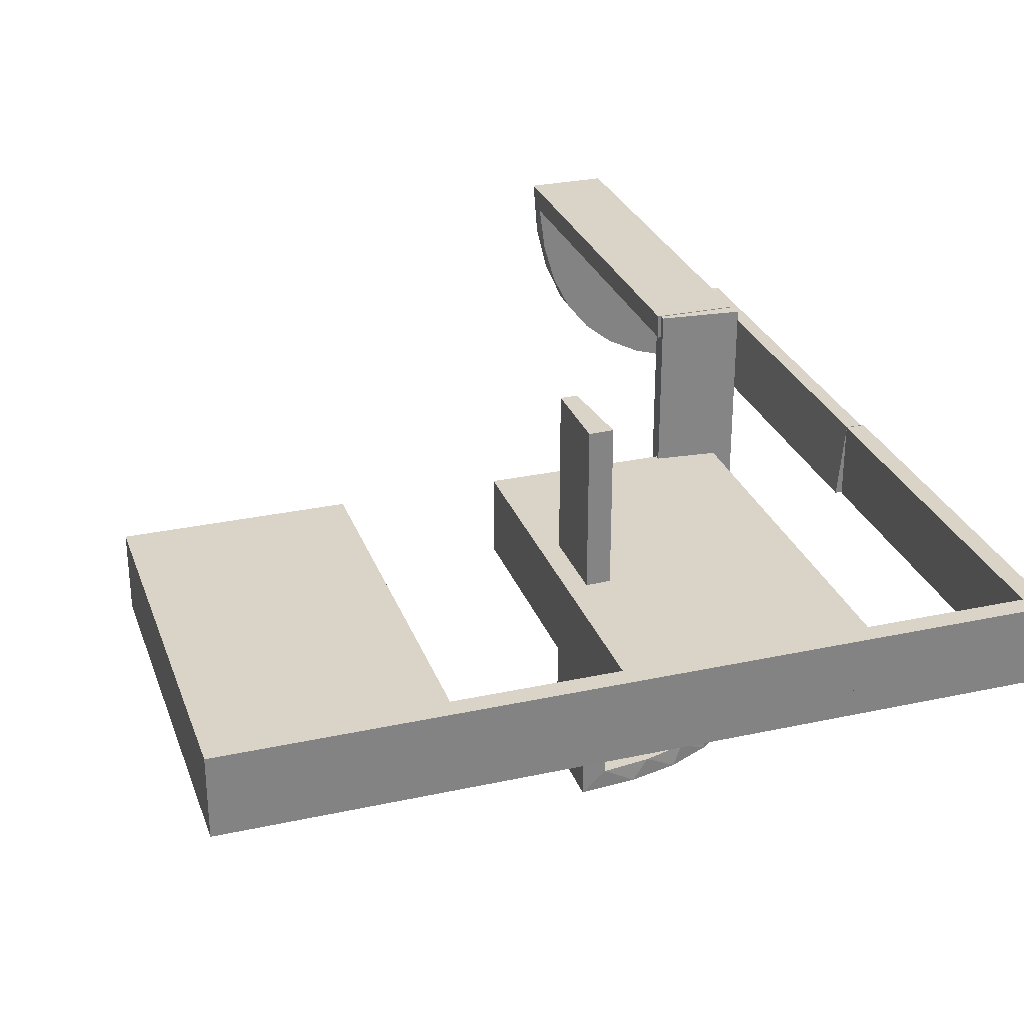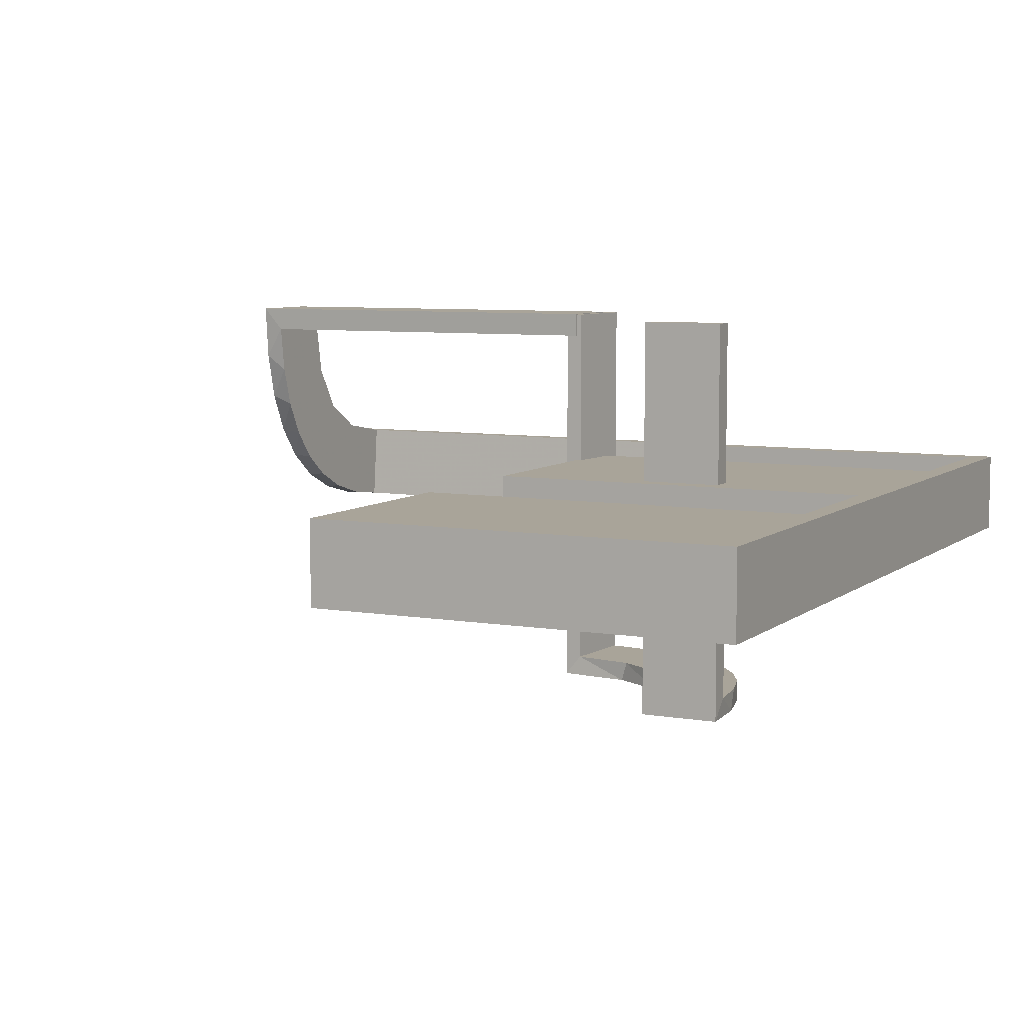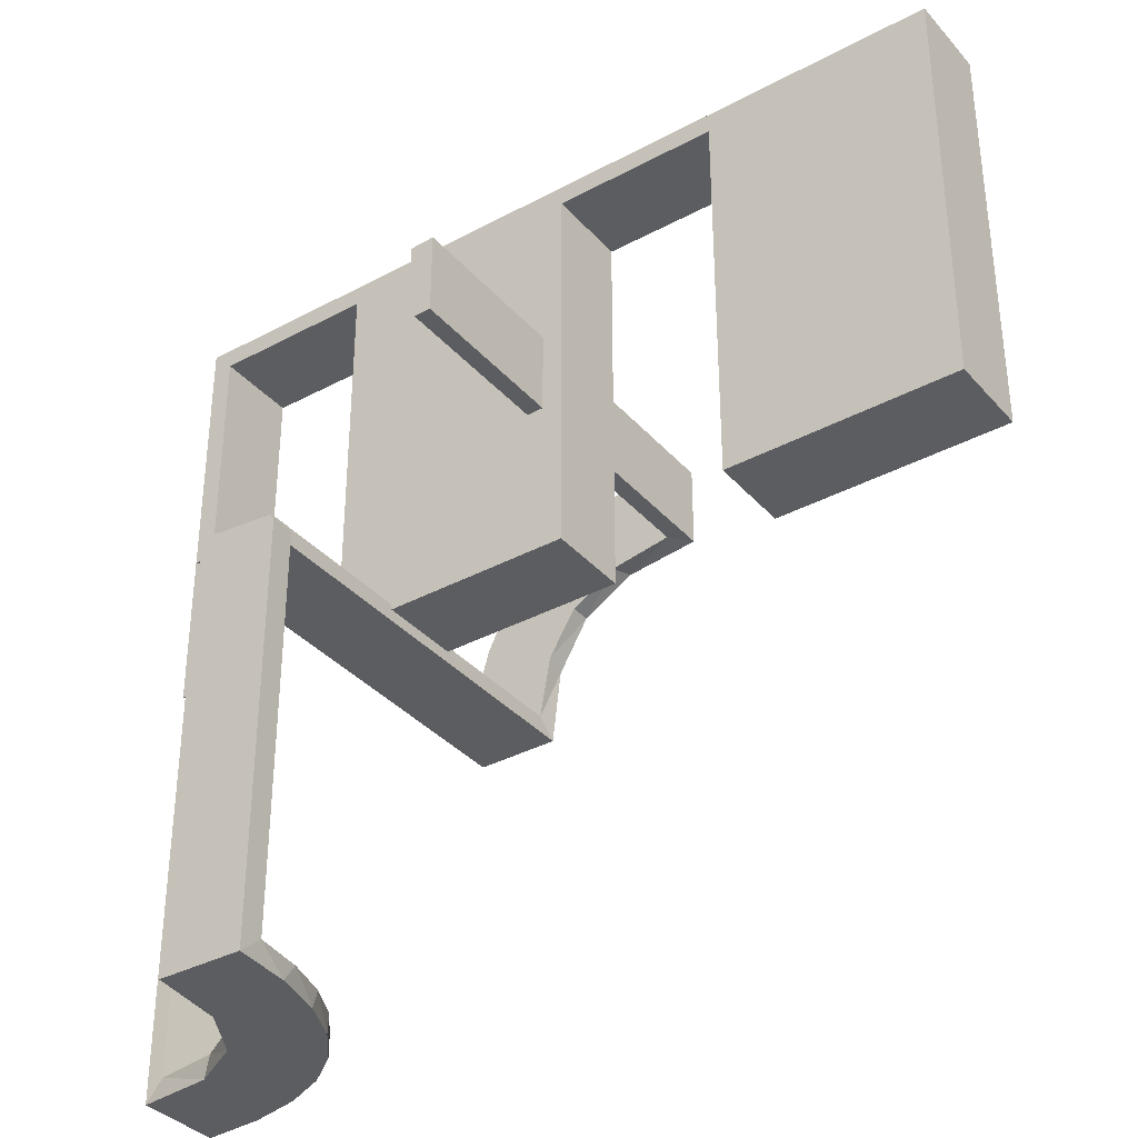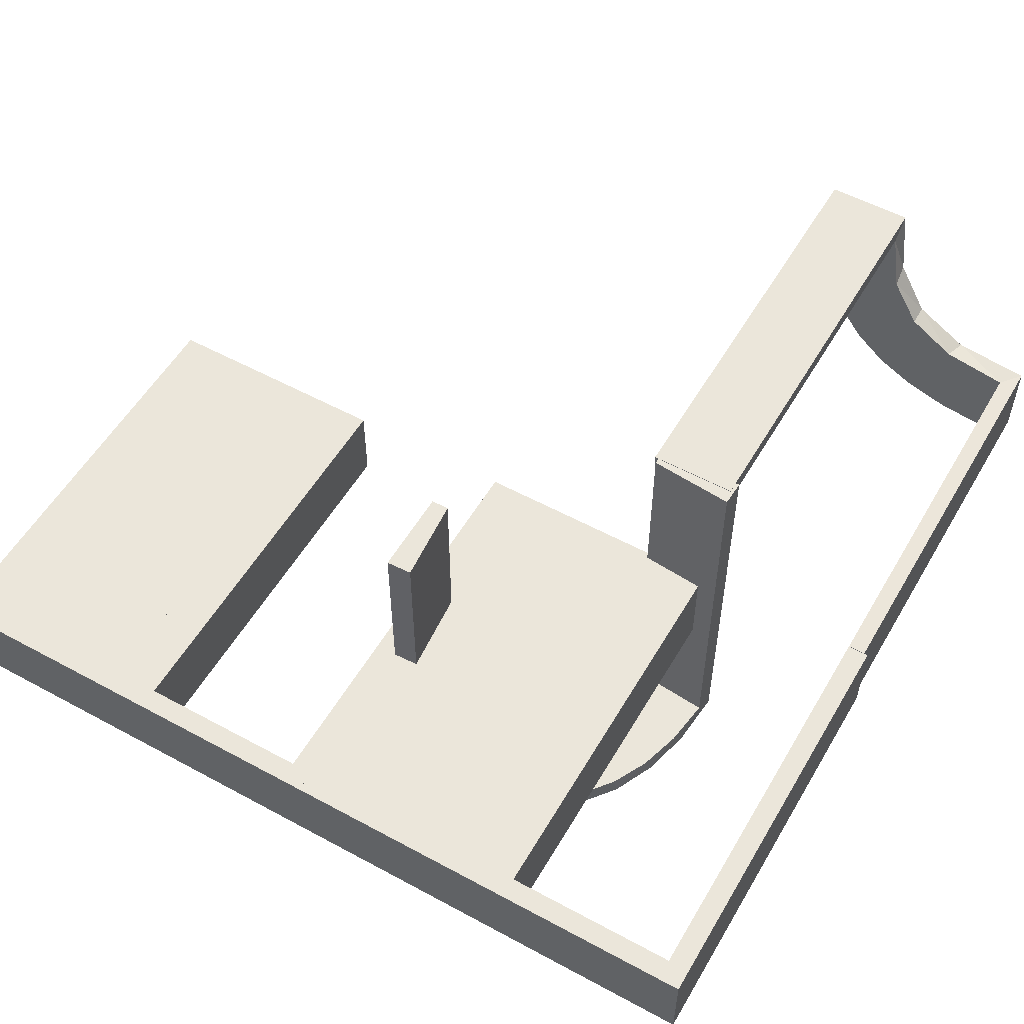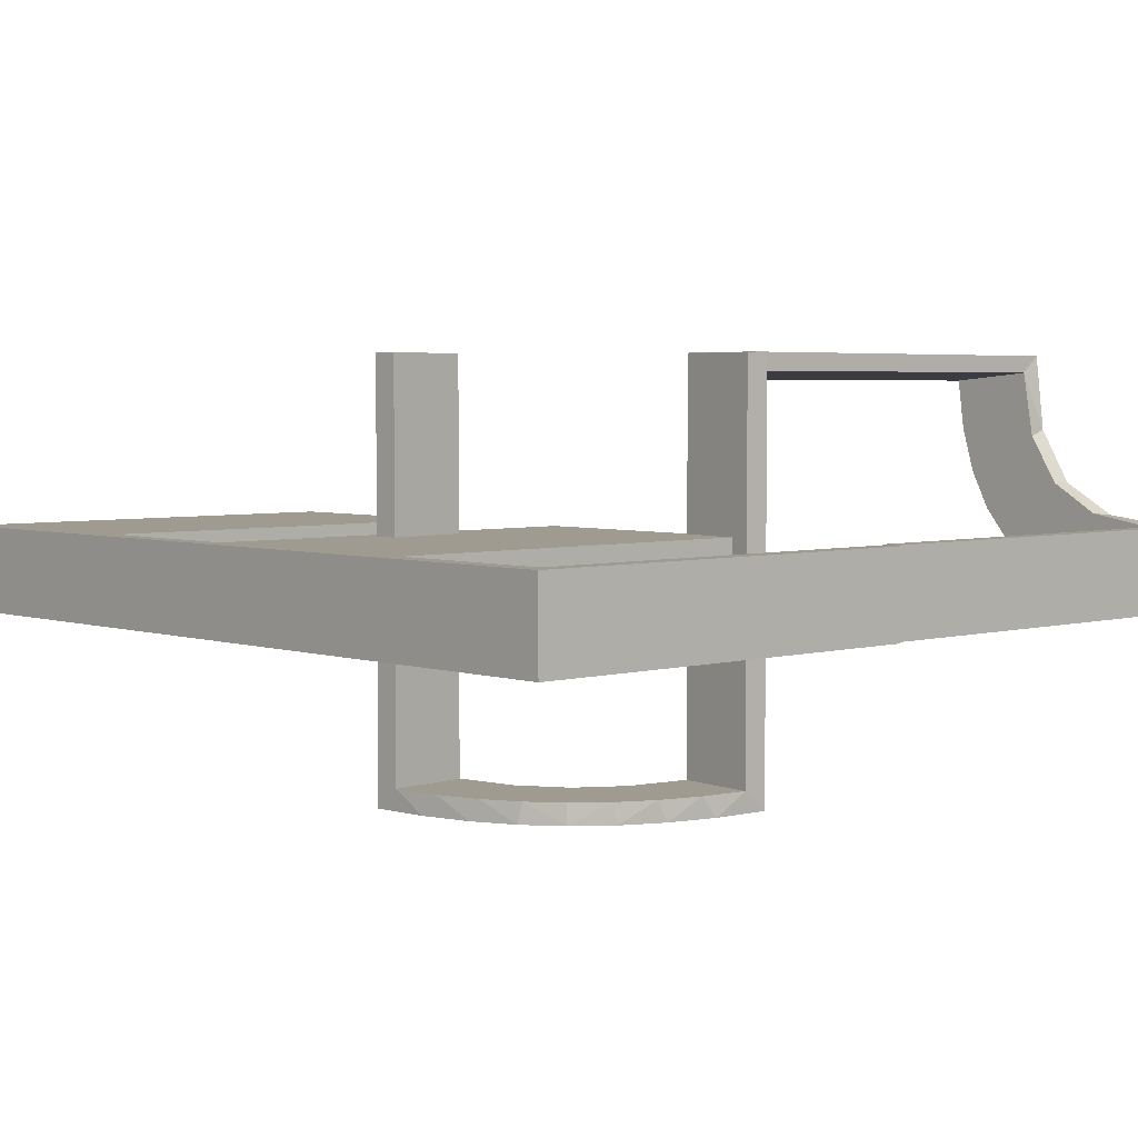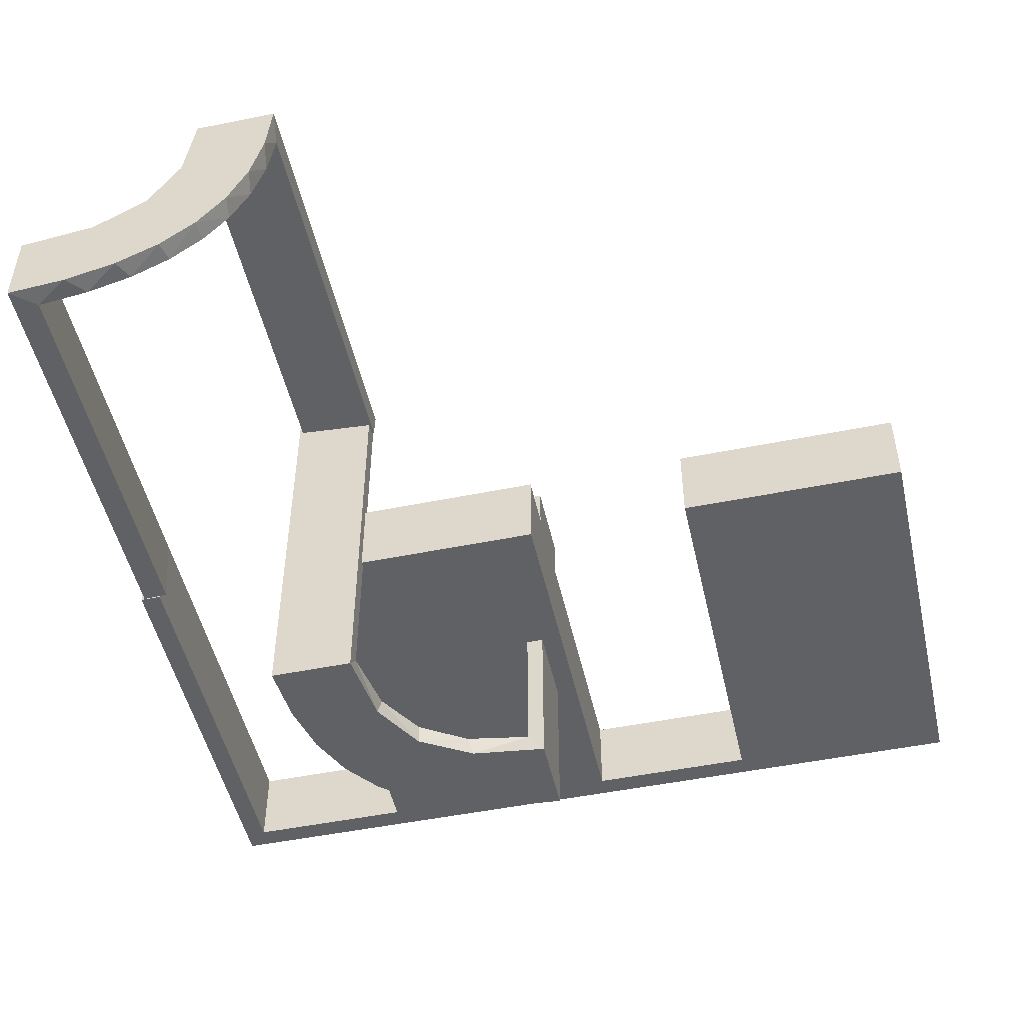
<metadata>
{"format":"obj","ext":"obj","renderer":"f3d","projection":"perspective","resolution":1024,"background":"white","views":[{"elev":28.6,"azim":-18.0,"up":"+Y"},{"elev":7.2,"azim":-63.6,"up":"+Y"},{"elev":-35.7,"azim":-144.7,"up":"+Z"},{"elev":54.7,"azim":29.9,"up":"+Y"},{"elev":4.1,"azim":47.2,"up":"+Y"},{"elev":-49.6,"azim":-167.4,"up":"+Y"}]}
</metadata>
<code>
v 0 0 0.1861
v 0 0 0.2861
v 0 0.25 0.2861
v 0 0.5 0.1861
v 0 0.5 0.2861
v 0 0.3 0
v 0 0.3 0.5
v 0 0.2 0
v 0 0.2 0.5
v 0.3065 0.4117 -0.5
v 0.475 0.3 0
v 0.475 0.3 0.475
v 0.475 0.2 0
v 0.475 0.2 0.475
v 0.2944 0 0.05548
v 0.4263 0.2064 -0.5
v 0.1956 0.5008 0
v 0.1956 0.5008 -0.5
v 0.1956 0.5008 -0.25
v 0.02041 0.5 0.186
v 0.02041 0.3417 0.186
v 0.02041 0.1833 0.186
v 0.02041 0.025 0.186
v 0.2958 0.4804 0
v 0.2958 0.4804 -0.1583
v 0.2958 0.4804 -0.3167
v 0.2958 0.4804 -0.475
v 0.2796 0 0.1157
v 0.3 0 -0.01389
v 0.3 0.5 -0.01389
v -0.225 0.3 0
v -0.225 0.3 0.475
v -0.225 0.2 0
v -0.225 0.2 0.475
v 0.3435 0.3486 -0.475
v 0.3435 0.3486 -0.5
v 0.3101 0.2479 -0.475
v 0.25 0.3 0
v 0.25 0.3 0.5
v 0.25 0.2 0
v 0.25 0.2 0.5
v 0.06937 0 0.2805
v 0.1891 0 0.07522
v -0.275 0.3 0
v -0.275 0.3 0.475
v -0.275 0.2 0
v -0.275 0.2 0.475
v 0.4956 0.2008 0
v 0.4956 0.2008 -0.5
v 0.4956 0.3008 0
v 0.4956 0.3008 -0.5
v 0.4956 0.3008 -0.25
v 0.2 0 -0.01389
v 0.2 0.25 -0.01389
v 0.2 0.5 -0.01389
v 0.2398 0.32 -0.5
v 0.2988 0.5 0.01568
v 0.2988 0.025 0.01568
v 0.2988 0.2625 0.01568
v 0.2202 0.3599 -0.475
v 0.08911 0 0.1752
v 0.4661 0.202 0
v 0.4661 0.202 -0.475
v 0.4661 0.202 -0.2375
v 0.2528 0.025 0.1716
v 0.366 0.2211 -0.5
v 0.08889 0.025 0.2769
v 0.025 0.3 0
v 0.025 0.3 0.475
v 0.025 0.2 0
v 0.025 0.2 0.475
v 0.1409 0.025 0.2616
v -0.5 0.3 0
v -0.5 0.3 0.5
v -0.5 0.2 0
v -0.5 0.2 0.5
v 0.5 0.3 0
v 0.5 0.3 0.5
v 0.5 0.2 0
v 0.5 0.2 0.5
v 0.2908 0.025 0.075
v 0.3989 0.3143 -0.475
v -0.025 0.3 0
v -0.025 0.3 0.475
v -0.025 0.2 0
v -0.025 0.2 0.475
v 0.3091 0.404 -0.475
v 0.1808 0 0.2419
v 0.2229 0 0.209
v 0.2229 0.025 0.209
v 0.4068 0.21 -0.475
v 0.2428 0.3153 -0.475
v 0.4065 0.3117 -0.5
v 0.2728 0.2779 -0.475
v 0.2728 0.2779 -0.5
v 0.2755 0.025 0.127
v 0.1969 0.4712 0
v 0.1969 0.4712 -0.475
v 0.1969 0.4712 -0.2375
v 0.2558 0 0.1669
v 0.2956 0.5008 0
v 0.2956 0.5008 -0.5
v 0.275 0.3 0
v 0.275 0.3 0.475
v 0.275 0.2 0
v 0.275 0.2 0.475
v 0.3148 0.245 -0.5
v 0.1865 0.025 0.08288
v -0.25 0.3 0
v -0.25 0.3 0.5
v -0.25 0.2 0
v -0.25 0.2 0.5
v 0.09678 0.025 0.1726
v 0.2048 0.4119 -0.475
v 0.225 0.3 0
v 0.225 0.3 0.475
v 0.225 0.2 0
v 0.225 0.2 0.475
v 0.1855 0.025 0.2389
v 0.1521 0 0.1383
v 0.1521 0.025 0.1383
v 0.3548 0.2253 -0.475
v 0.216 0.3711 -0.5
v 0.1999 0.5 0.006515
v 0.1999 0.3417 0.006515
v 0.1999 0.1833 0.006515
v 0.1999 0.025 0.006515
v 0.1296 0 0.2657
v 0.02957 0.5 0.2849
v 0.02957 0.025 0.2849
v 0.02957 0.2625 0.2849
v 0.4752 0.3009 0
v 0.4752 0.3009 -0.1583
v 0.4752 0.3009 -0.3167
v 0.4752 0.3009 -0.475
v -0.475 0.3 0
v -0.475 0.3 0.475
v -0.475 0.2 0
v -0.475 0.2 0.475
v 0.2013 0.4314 -0.5
f 22 1 23
f 1 61 23
f 121 113 120
f 21 4 22
f 1 22 4
f 4 21 20
f 120 43 108
f 43 53 127
f 126 127 53
f 55 124 125
f 125 54 55
f 126 54 125
f 2 130 42
f 3 131 130
f 72 128 67
f 128 72 88
f 5 129 131
f 88 119 89
f 65 100 89
f 100 65 96
f 28 96 81
f 15 81 58
f 59 29 58
f 59 57 30
f 59 30 29
f 1 42 61
f 61 128 88
f 1 2 42
f 88 89 120
f 100 120 89
f 43 120 100
f 43 15 53
f 43 100 28
f 15 43 28
f 54 53 29
f 30 55 54
f 29 30 54
f 3 4 5
f 2 1 3
f 4 3 1
f 124 57 125
f 126 59 58
f 125 59 126
f 81 127 58
f 127 81 108
f 65 90 121
f 65 108 96
f 121 108 65
f 121 119 113
f 113 72 67
f 23 67 130
f 90 119 121
f 23 130 22
f 129 20 21
f 21 131 129
f 22 131 21
f 20 5 4
f 5 20 129
f 30 124 55
f 124 30 57
f 61 113 23
f 113 61 120
f 120 108 121
f 43 127 108
f 126 53 54
f 130 67 42
f 3 130 2
f 128 42 67
f 72 119 88
f 5 131 3
f 119 90 89
f 65 89 90
f 100 96 28
f 28 81 15
f 15 58 29
f 42 128 61
f 61 88 120
f 15 29 53
f 57 59 125
f 126 58 127
f 81 96 108
f 119 72 113
f 113 67 23
f 130 131 22
f 47 139 137
f 45 137 136
f 139 138 136
f 46 47 45
f 47 46 138
f 138 46 44
f 47 137 45
f 45 136 44
f 139 136 137
f 46 45 44
f 47 138 139
f 138 44 136
f 45 44 136
f 45 136 137
f 112 110 7
f 86 84 32
f 31 32 109
f 84 110 32
f 84 83 6
f 110 84 7
f 111 109 110
f 9 7 6
f 85 83 84
f 34 32 31
f 33 111 34
f 86 34 112
f 86 9 8
f 112 9 86
f 83 85 8
f 109 111 33
f 112 7 9
f 86 32 34
f 32 110 109
f 84 6 7
f 111 110 112
f 9 6 8
f 85 84 86
f 34 31 33
f 111 112 34
f 86 8 85
f 83 8 6
f 109 33 31
f 76 74 110
f 47 45 137
f 136 137 73
f 45 74 137
f 45 44 109
f 74 45 110
f 75 73 74
f 112 110 109
f 46 44 45
f 139 137 136
f 138 75 139
f 47 139 76
f 47 112 111
f 76 112 47
f 44 46 111
f 73 75 138
f 76 110 112
f 47 137 139
f 137 74 73
f 45 109 110
f 75 74 76
f 112 109 111
f 46 45 47
f 139 136 138
f 75 76 139
f 47 111 46
f 44 111 109
f 73 138 136
f 26 27 102
f 102 27 10
f 35 36 87
f 25 26 101
f 102 101 26
f 101 24 25
f 36 35 82
f 93 82 135
f 134 52 51
f 50 133 132
f 133 50 52
f 134 133 52
f 18 140 98
f 19 18 98
f 60 114 123
f 123 56 60
f 17 19 99
f 56 95 92
f 37 94 95
f 107 66 122
f 66 16 91
f 16 49 63
f 64 63 49
f 64 48 62
f 64 49 48
f 102 10 140
f 10 36 56
f 123 140 10
f 56 36 95
f 107 95 36
f 93 107 36
f 93 51 16
f 93 66 107
f 16 66 93
f 52 49 51
f 48 52 50
f 49 52 48
f 19 17 101
f 18 19 102
f 101 102 19
f 62 132 133
f 64 62 133
f 134 135 63
f 133 134 64
f 91 63 135
f 82 91 135
f 82 122 91
f 37 35 94
f 37 122 82
f 35 37 82
f 35 87 92
f 87 27 114
f 27 98 114
f 94 35 92
f 27 26 98
f 97 25 24
f 25 97 99
f 26 25 99
f 24 101 17
f 17 97 24
f 48 50 132
f 132 62 48
f 27 87 10
f 36 10 87
f 36 82 93
f 93 135 51
f 134 51 135
f 140 114 98
f 19 98 99
f 114 140 123
f 56 92 60
f 17 99 97
f 95 94 92
f 37 95 107
f 107 122 37
f 66 91 122
f 16 63 91
f 102 140 18
f 10 56 123
f 51 49 16
f 134 63 64
f 87 60 92
f 87 114 60
f 26 99 98
f 9 7 39
f 118 116 69
f 68 69 6
f 116 7 69
f 116 115 38
f 7 116 39
f 8 6 7
f 41 39 38
f 117 115 116
f 71 69 68
f 70 8 71
f 118 71 9
f 118 41 40
f 9 41 118
f 115 117 40
f 6 8 70
f 9 39 41
f 118 69 71
f 69 7 6
f 116 38 39
f 8 7 9
f 41 38 40
f 117 116 118
f 71 68 70
f 8 9 71
f 118 40 117
f 115 40 38
f 6 70 68
f 41 39 78
f 14 12 104
f 103 104 38
f 12 39 104
f 12 11 77
f 39 12 78
f 40 38 39
f 80 78 77
f 13 11 12
f 106 104 103
f 105 40 106
f 14 106 41
f 14 80 79
f 41 80 14
f 11 13 79
f 38 40 105
f 41 78 80
f 14 104 106
f 104 39 38
f 12 77 78
f 40 39 41
f 80 77 79
f 13 12 14
f 106 103 105
f 40 41 106
f 14 79 13
f 11 79 77
f 38 105 103
f 116 115 68
f 116 68 69
f 118 71 69
f 116 69 68
f 71 70 68
f 117 118 116
f 118 117 70
f 70 117 115
f 118 69 116
f 116 68 115
f 71 68 69
f 117 116 115
f 118 70 71
f 70 115 68

</code>
